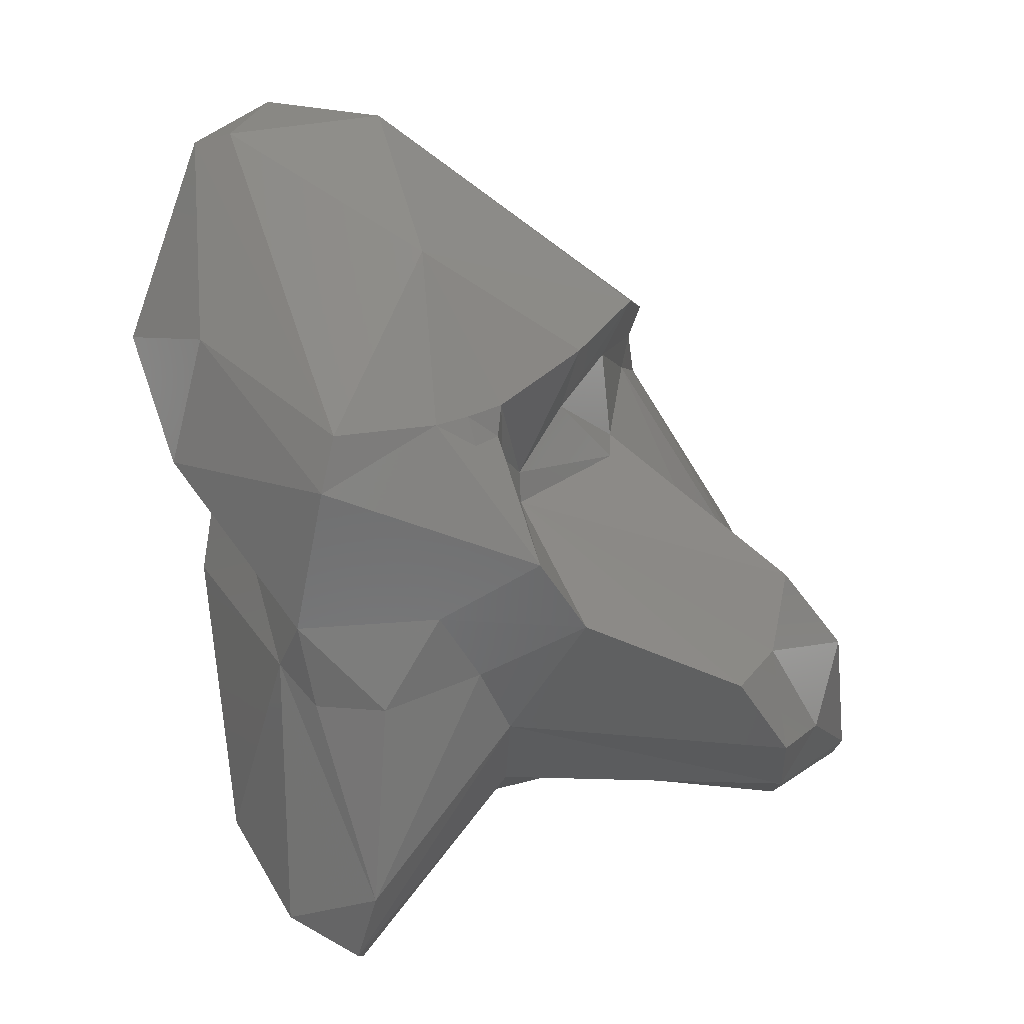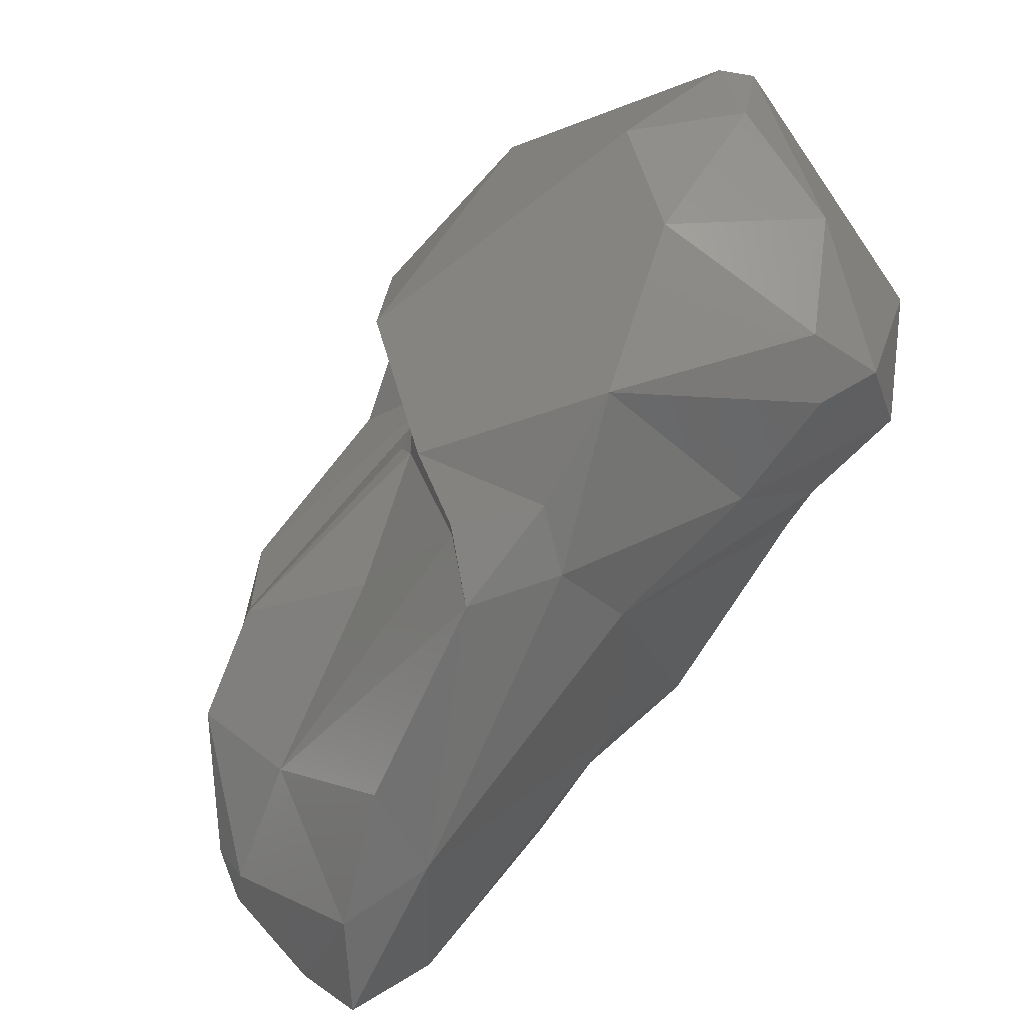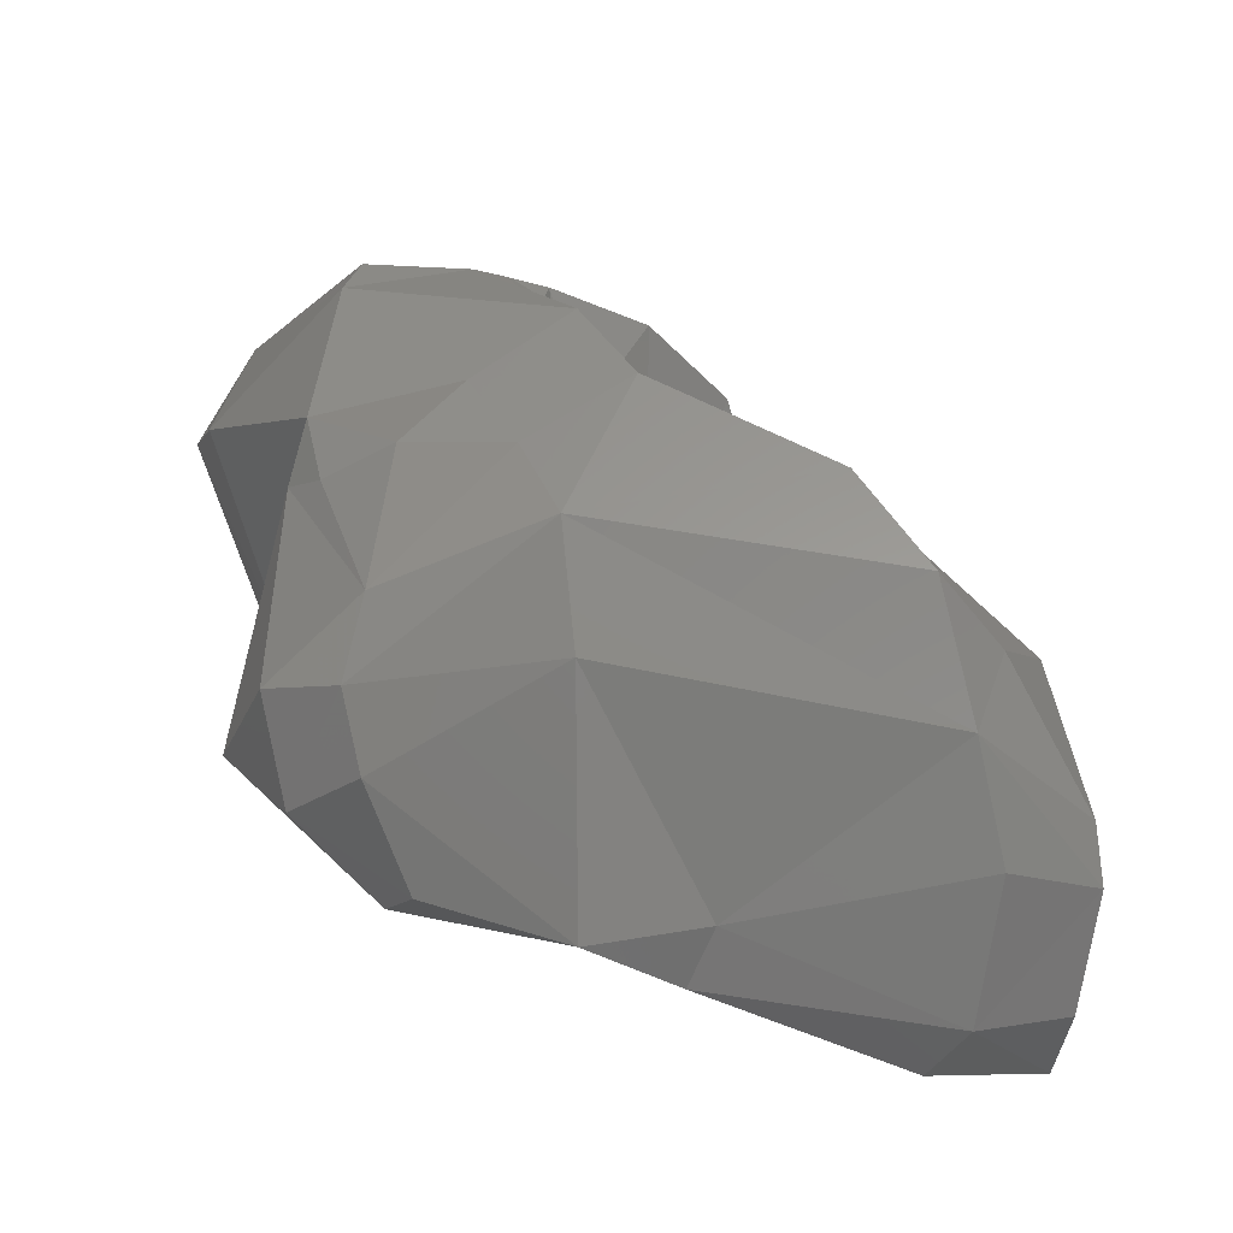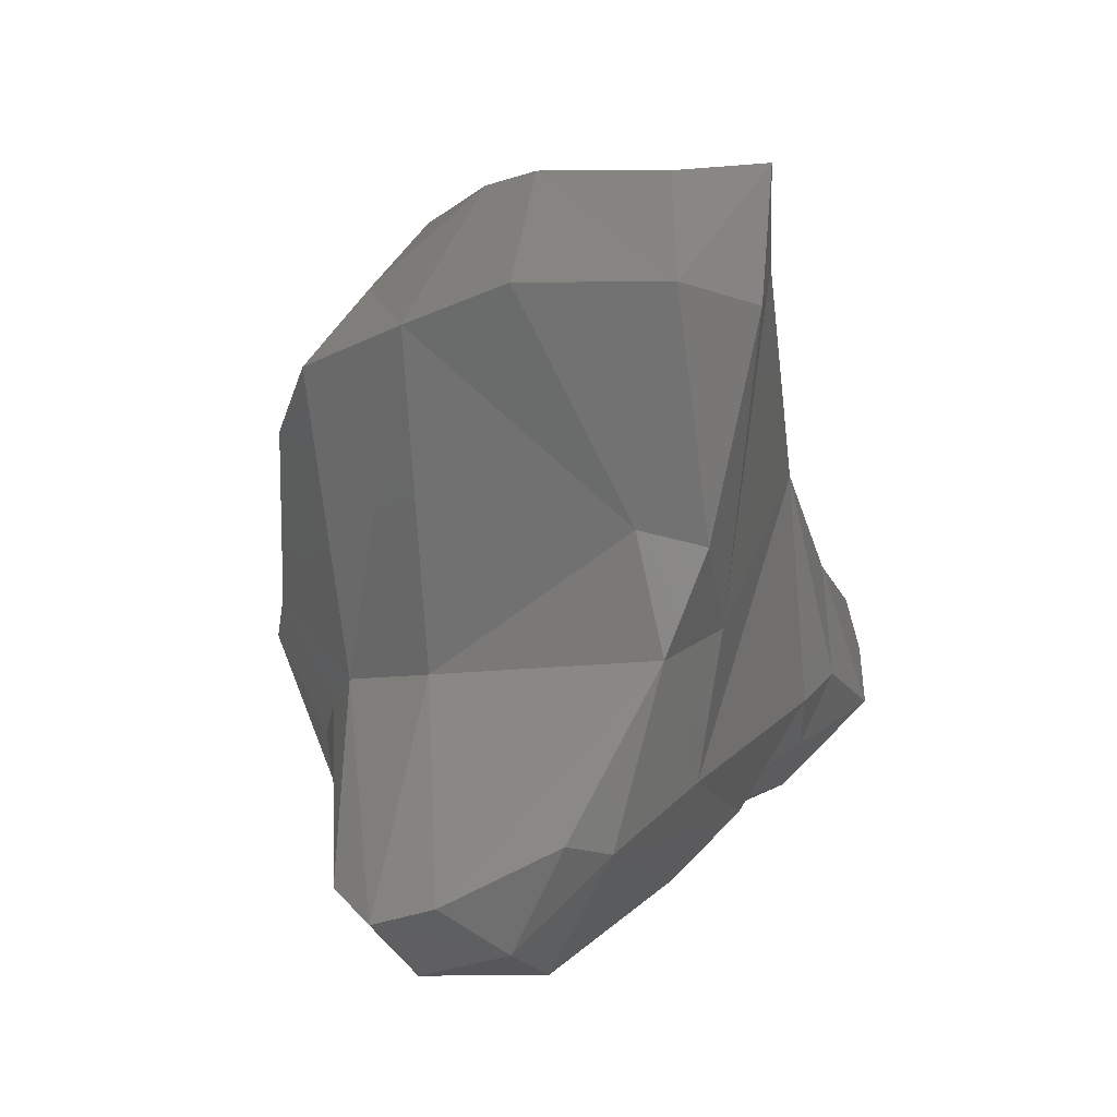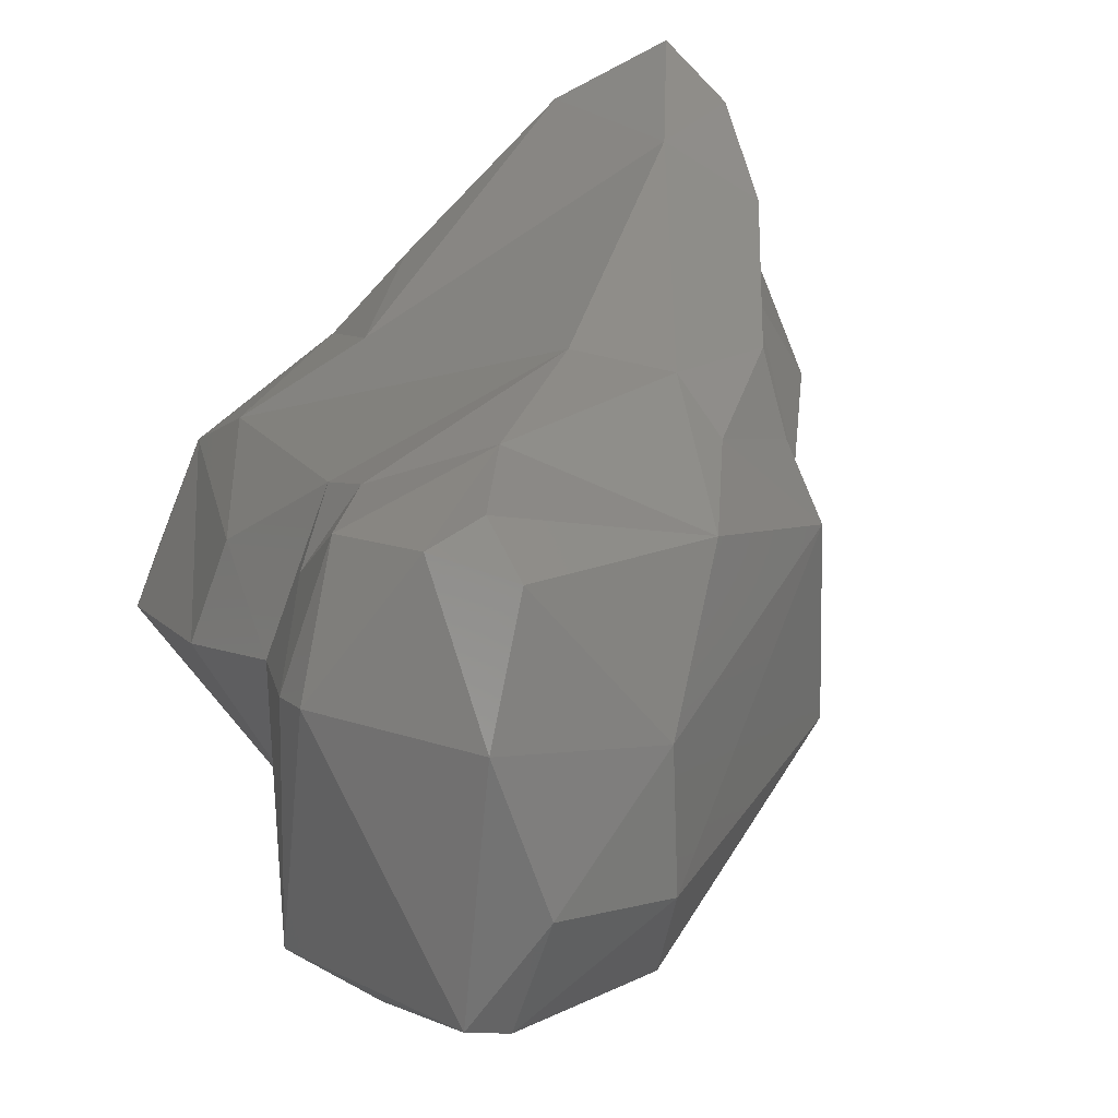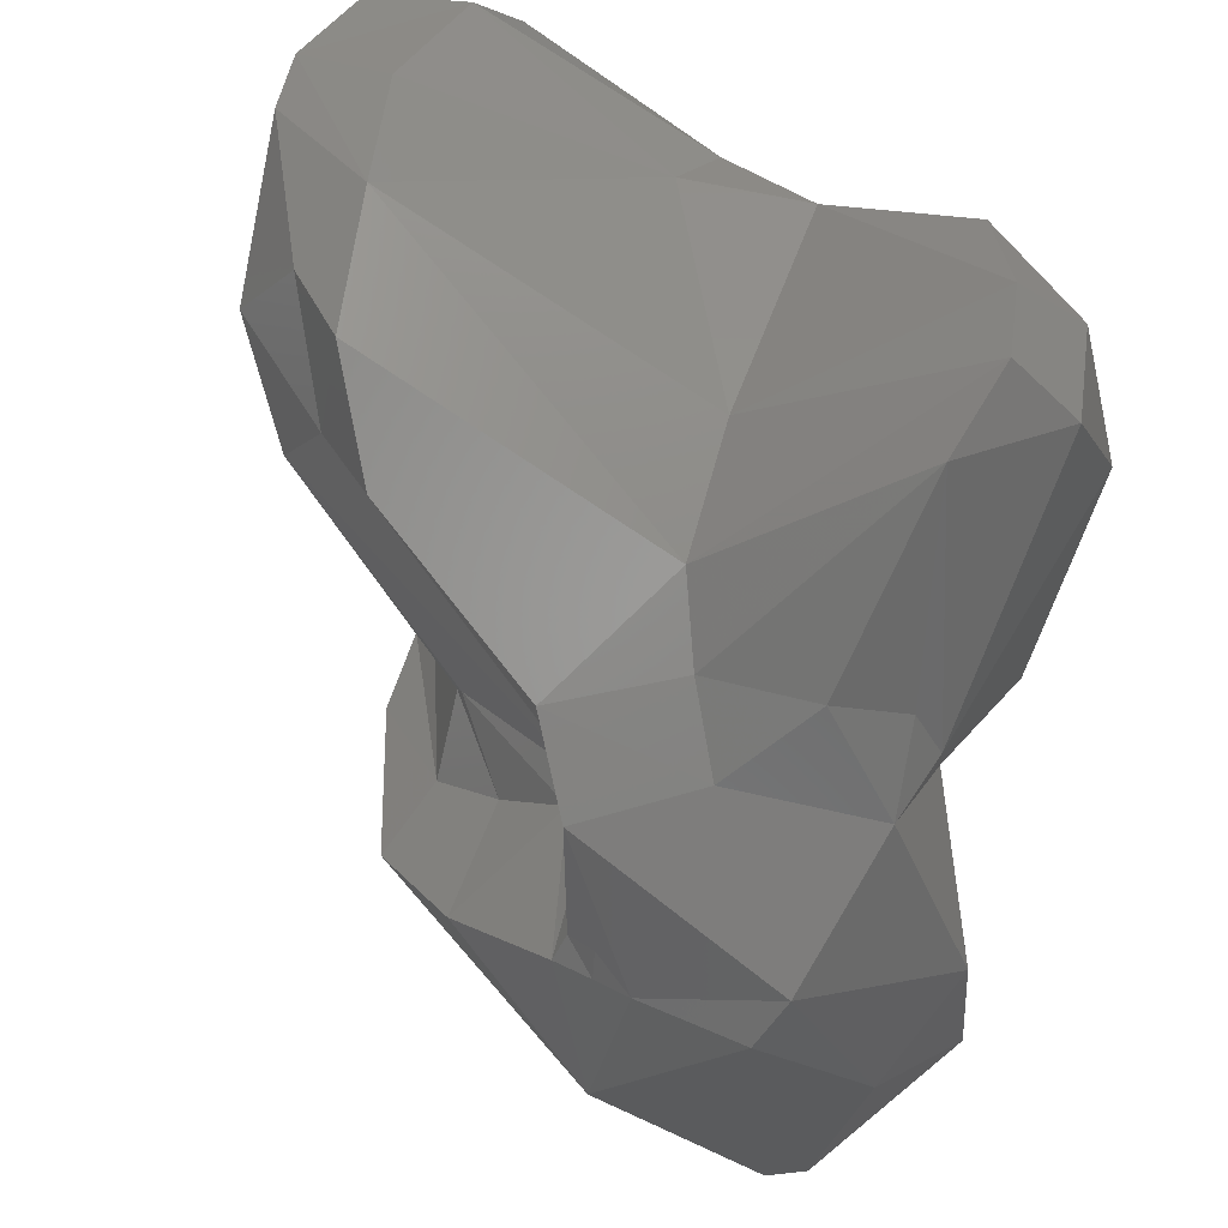
<metadata>
{"format":"stl","ext":"stl","renderer":"f3d","projection":"perspective","resolution":1024,"background":"white","views":[{"elev":15.5,"azim":-179.4,"up":"+Y"},{"elev":41.3,"azim":-21.6,"up":"+Y"},{"elev":-57.4,"azim":-167.6,"up":"+Y"},{"elev":-78.4,"azim":-67.4,"up":"+Y"},{"elev":31.8,"azim":150.7,"up":"+Z"},{"elev":-61.0,"azim":-18.5,"up":"+Z"}]}
</metadata>
<code>
# stl→obj: 90 verts, 176 faces
v -0.0138 -0.02691 0.003993
v -0.01182 -0.0239 0.008425
v -0.01366 -0.02586 0.004057
v -0.0139 -0.02605 0.002741
v -0.01268 -0.02771 0.006819
v -0.0104 -0.02857 0.006015
v -0.01175 -0.02767 0.002485
v -0.0117 -0.02627 -0.000328
v -0.01202 -0.02248 0.003478
v -0.01191 -0.02701 0.009027
v -0.01044 -0.02008 0.007488
v -0.009268 -0.0227 0.008323
v -0.01342 -0.02214 0.00088
v -0.01262 -0.02417 -0.000911
v -0.009081 -0.028 0.007584
v -0.005247 -0.02721 0.002928
v -0.004244 -0.02746 0.004371
v -0.003405 -0.02491 -0.003243
v -0.01149 -0.02401 -0.003175
v -0.003557 -0.0225 -0.005508
v -0.01164 -0.01967 -0.000295
v -0.007323 -0.01497 0.006505
v -0.006878 -0.0144 0.004275
v -0.00864 -0.01791 0.001675
v -0.004688 -0.0145 0.006745
v -0.00162 -0.02455 0.003862
v -0.002948 -0.01642 0.006924
v -0.01113 -0.02138 -0.002219
v -0.002214 -0.0278 0.002398
v 0.000716 -0.02911 -0.006303
v 0.000702 -0.02995 -0.004556
v -0.01 -0.02157 -0.004733
v -0.002754 -0.02065 -0.006465
v -0.005615 -0.01916 -0.006846
v 0.000138 -0.02701 -0.007157
v -0.006393 -0.01537 -0.000483
v -0.00639 -0.01581 -0.001282
v -0.003838 -0.01638 -0.004267
v -0.007103 -0.01352 0.004834
v -0.004837 -0.01274 0.005838
v -0.006147 -0.01299 -0.00061
v -0.002895 -0.009789 0.005437
v 0.000477 -0.01337 0.006868
v 0.001478 -0.02565 0.001873
v 0.003186 -0.01469 0.005971
v 0.003067 -0.01672 0.004963
v 0.001377 -0.02892 -0.000399
v 0.000486 -0.02987 -0.001249
v 0.002655 -0.0292 -0.003518
v 0.002639 -0.0281 -0.005935
v -0.001701 -0.0188 -0.007322
v -0.000225 -0.02134 -0.007428
v -0.004373 -0.01715 -0.007763
v 0.002701 -0.02042 -0.006324
v 0.001681 -0.02142 -0.00689
v -0.004951 -0.0141 -0.002447
v -0.0038 -0.01553 -0.004281
v -0.003356 -0.01477 -0.005632
v -0.007375 -0.01229 0.003101
v -0.006894 -0.01125 -0.001543
v 0.002452 -0.008688 0.006459
v -0.000168 -0.007025 0.002638
v 0.002393 -0.01039 0.007203
v 0.004049 -0.009966 0.007045
v 0.005027 -0.01224 0.006566
v 0.004406 -0.01973 0.002237
v 0.004847 -0.01445 0.004353
v 0.005129 -0.01601 0.001241
v 0.005578 -0.01952 -0.000184
v 0.004435 -0.02633 -0.00331
v 0.001265 -0.01504 -0.008488
v 0.002095 -0.01907 -0.007308
v -0.001663 -0.01343 -0.007558
v -0.002683 -0.01407 -0.007181
v -0.00325 -0.01393 -0.006653
v -0.005424 -0.01208 -0.004458
v -0.003336 -0.01312 -0.006533
v 0.000162 -0.006194 -0.000696
v -0.001251 -0.009225 -0.005493
v 0.004049 -0.007243 0.003664
v 0.00333 -0.005896 8.6e-05
v 0.006673 -0.01058 0.003715
v 0.006642 -0.01171 0.003326
v 0.00681 -0.01193 -0.003525
v 0.005528 -0.01498 -0.005418
v 0.000932 -0.01354 -0.008327
v 0.004651 -0.01156 -0.005686
v -0.002479 -0.01331 -0.007087
v 0.004036 -0.006438 -0.002998
v 0.00503 -0.006711 -0.002757
f 1 2 3
f 1 3 4
f 5 2 1
f 6 1 7
f 1 6 5
f 1 8 7
f 1 4 8
f 2 9 3
f 2 5 10
f 9 2 11
f 12 2 10
f 11 2 12
f 13 3 9
f 3 13 4
f 4 13 14
f 14 8 4
f 6 10 5
f 10 6 15
f 16 6 7
f 6 16 17
f 17 15 6
f 8 16 7
f 18 16 8
f 14 19 8
f 19 20 8
f 8 20 18
f 13 9 21
f 22 9 11
f 23 9 22
f 9 23 24
f 21 9 24
f 12 10 15
f 22 11 12
f 25 22 12
f 12 15 26
f 27 25 12
f 26 27 12
f 13 21 28
f 14 13 28
f 19 14 28
f 17 26 15
f 29 17 16
f 16 18 29
f 17 29 26
f 18 20 30
f 18 30 31
f 18 31 29
f 19 28 32
f 19 32 20
f 33 20 34
f 32 34 20
f 35 20 33
f 20 35 30
f 21 24 36
f 21 36 37
f 38 28 21
f 38 21 37
f 22 39 23
f 40 39 22
f 25 40 22
f 23 36 24
f 36 23 41
f 41 23 39
f 40 25 42
f 43 42 25
f 25 27 43
f 26 44 27
f 26 29 44
f 43 27 45
f 27 46 45
f 44 46 27
f 32 28 38
f 47 44 29
f 48 47 29
f 29 31 48
f 30 49 31
f 30 50 49
f 50 30 35
f 31 49 48
f 38 34 32
f 34 51 33
f 52 33 51
f 33 52 35
f 34 38 53
f 53 51 34
f 50 35 54
f 35 55 54
f 35 52 55
f 56 36 41
f 37 36 56
f 38 37 57
f 57 37 56
f 53 38 58
f 57 58 38
f 59 41 39
f 39 40 59
f 40 42 59
f 59 60 41
f 60 56 41
f 61 62 42
f 42 62 59
f 42 63 61
f 63 42 43
f 43 64 63
f 43 65 64
f 45 65 43
f 44 47 66
f 44 66 46
f 46 67 45
f 65 45 67
f 46 66 68
f 67 46 68
f 66 47 69
f 69 47 70
f 47 49 70
f 48 49 47
f 50 70 49
f 54 70 50
f 71 51 53
f 72 51 71
f 52 51 72
f 52 72 55
f 73 53 74
f 75 53 58
f 75 74 53
f 73 71 53
f 54 68 69
f 68 54 72
f 54 69 70
f 55 72 54
f 56 60 76
f 56 76 57
f 57 77 58
f 57 76 77
f 77 75 58
f 59 62 78
f 59 78 60
f 60 78 79
f 76 60 79
f 61 80 62
f 80 61 64
f 64 61 63
f 81 78 62
f 80 81 62
f 82 64 65
f 64 82 80
f 83 65 67
f 82 65 83
f 69 68 66
f 67 68 83
f 68 84 83
f 85 68 72
f 68 85 84
f 71 73 86
f 86 87 71
f 87 85 71
f 71 85 72
f 88 73 74
f 79 86 73
f 79 73 88
f 75 88 74
f 77 88 75
f 76 79 77
f 77 79 88
f 89 78 81
f 89 79 78
f 86 79 89
f 90 81 80
f 80 82 90
f 81 90 89
f 82 84 90
f 84 82 83
f 90 84 87
f 87 84 85
f 90 87 86
f 86 89 90

</code>
